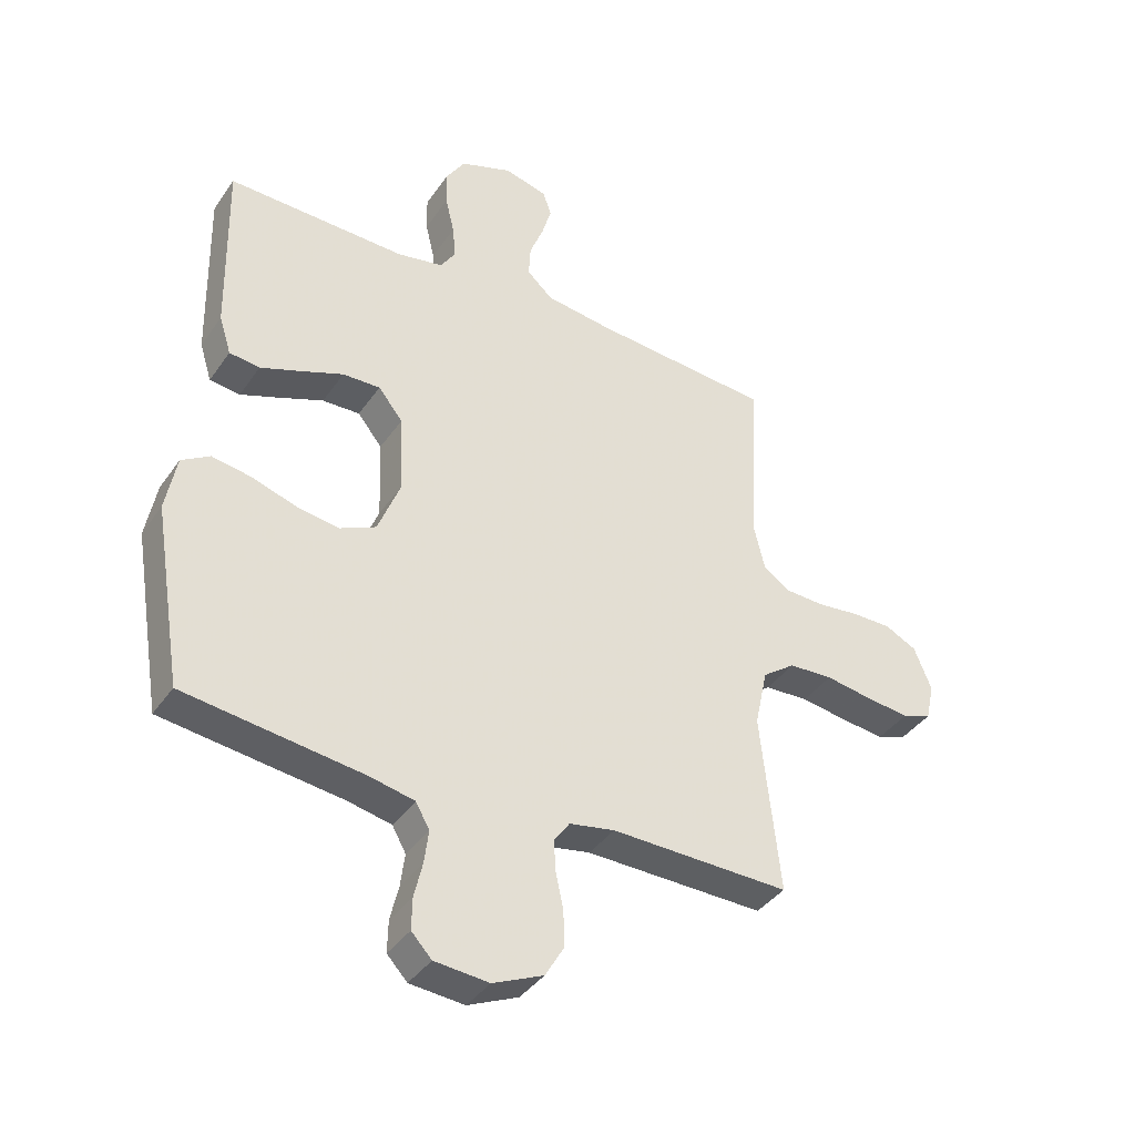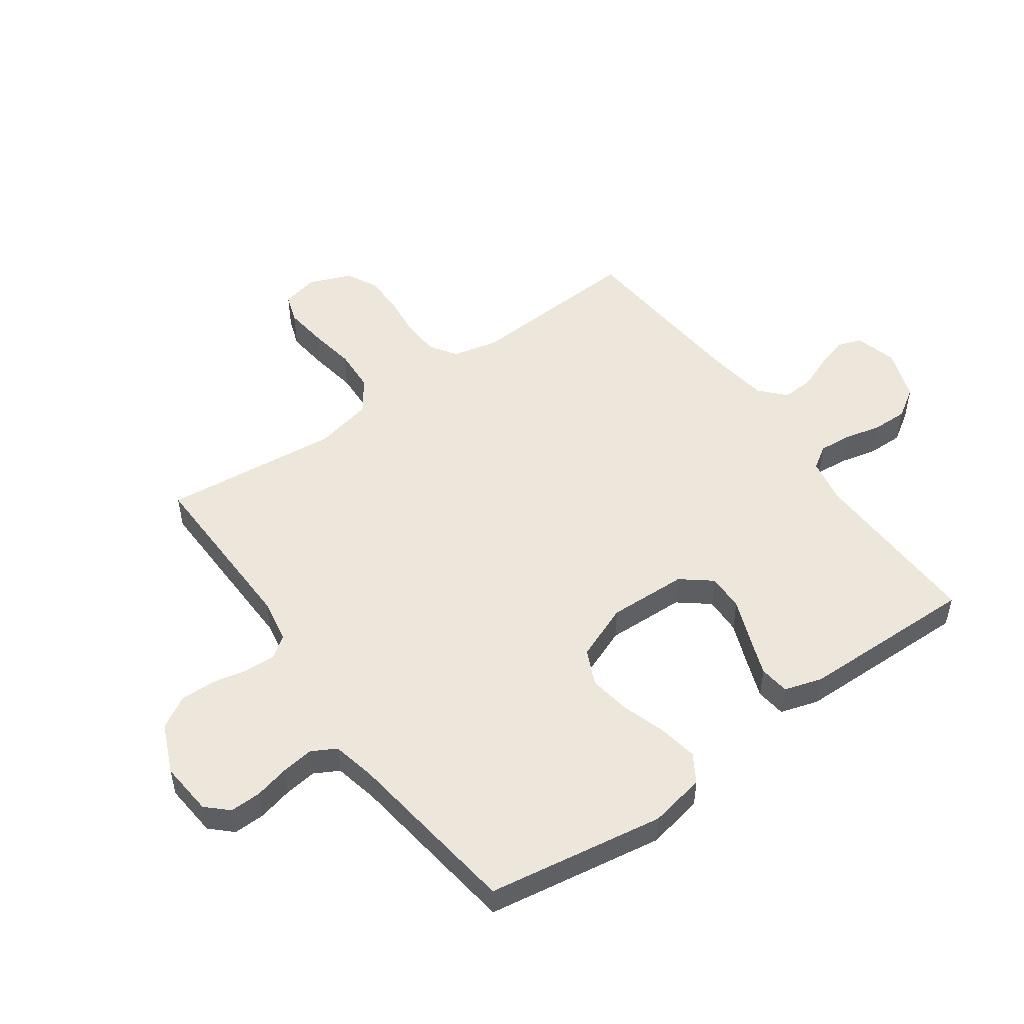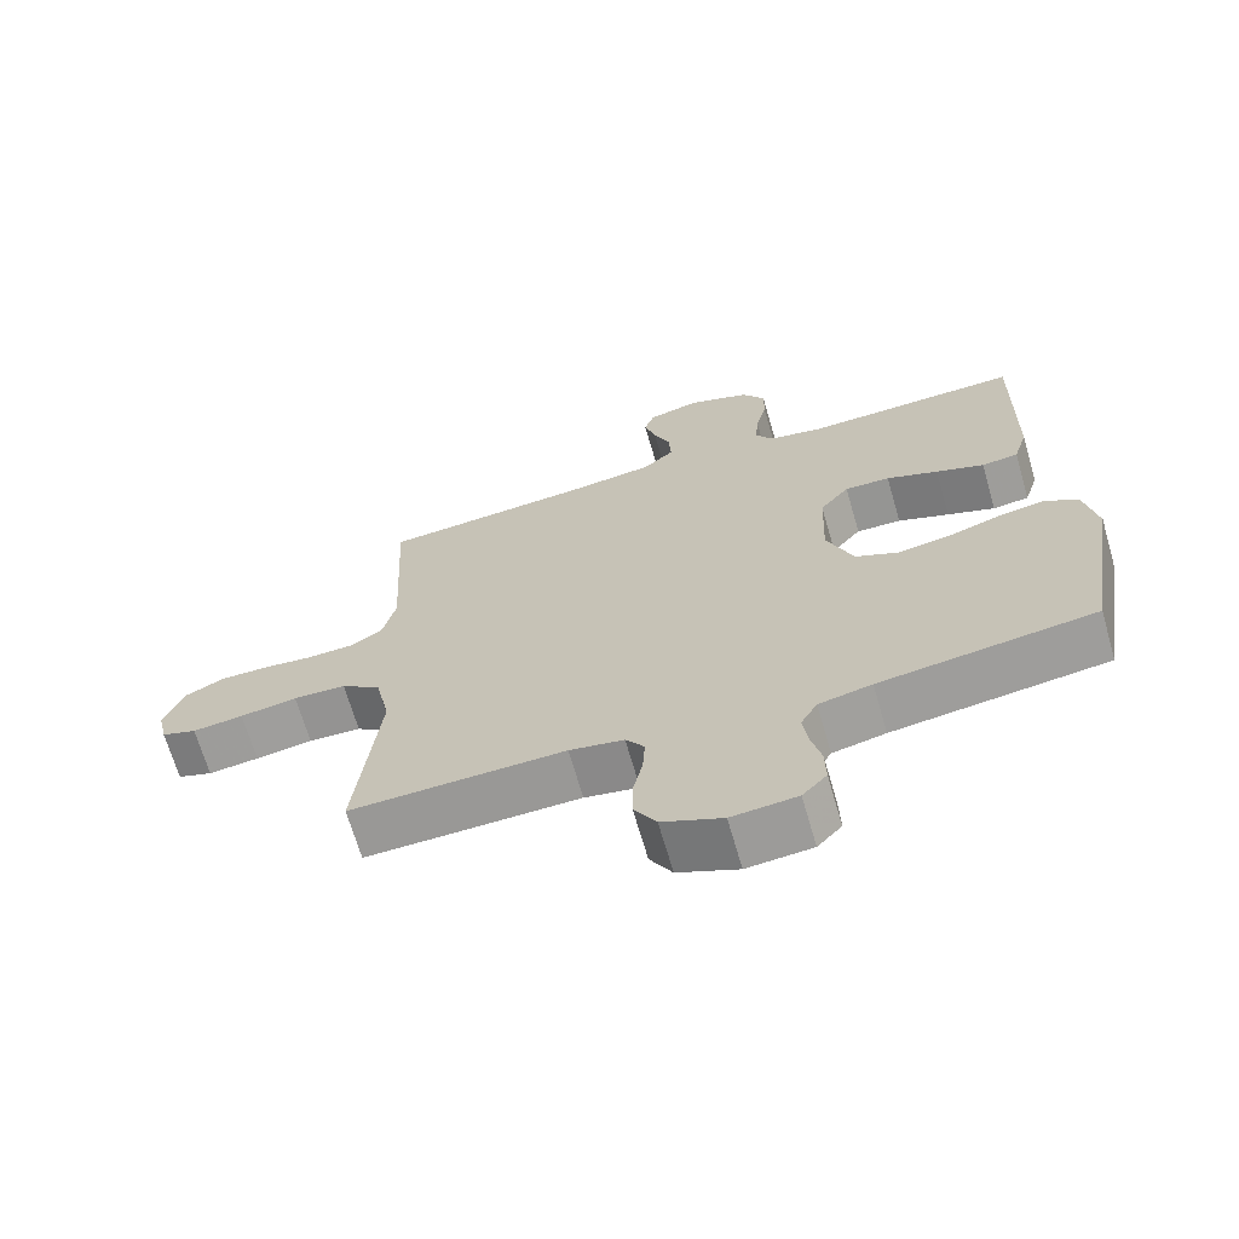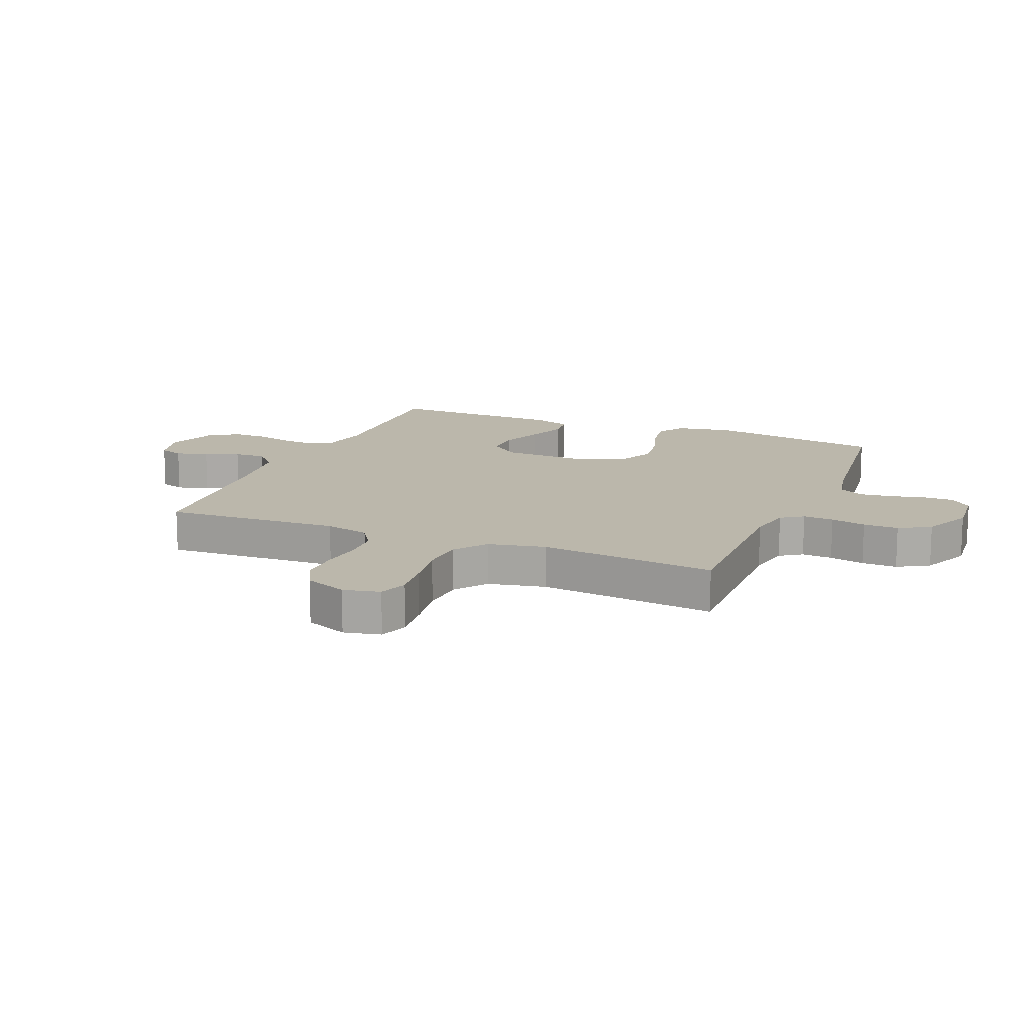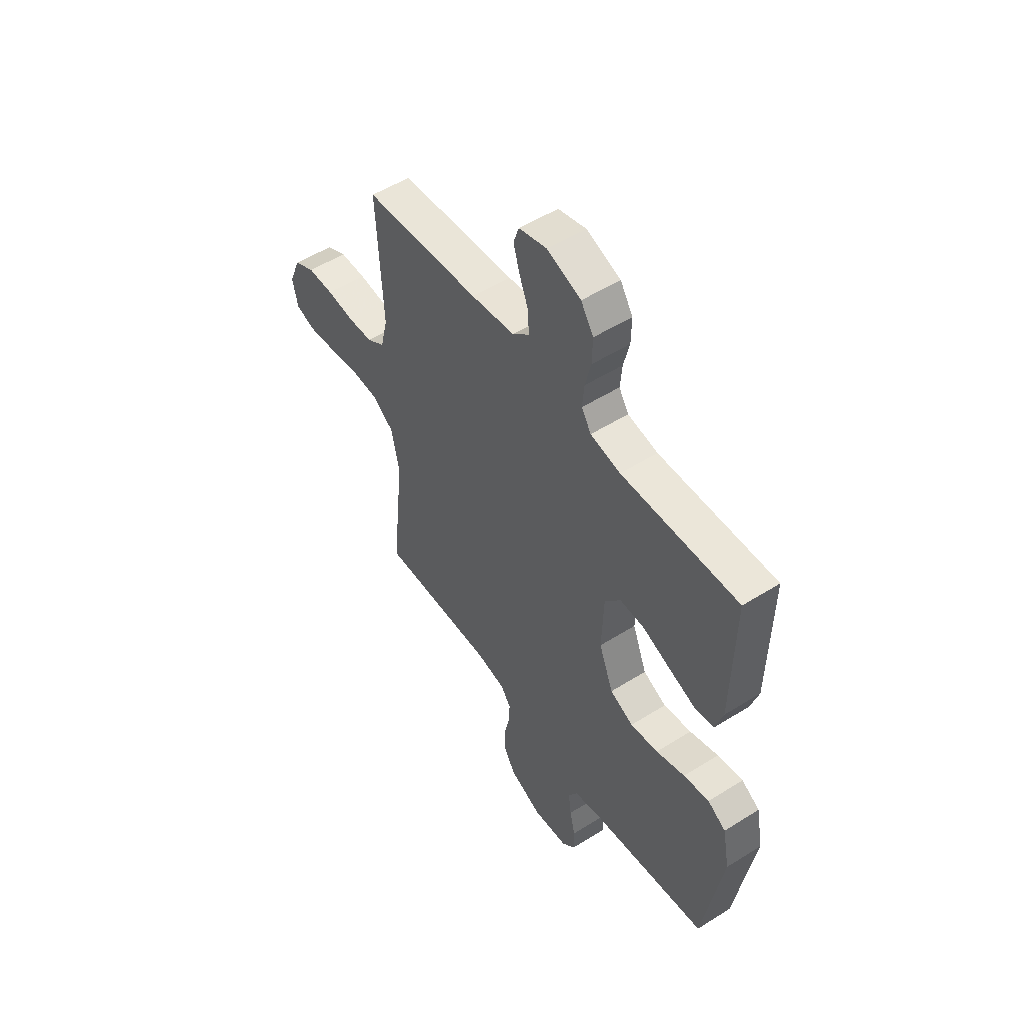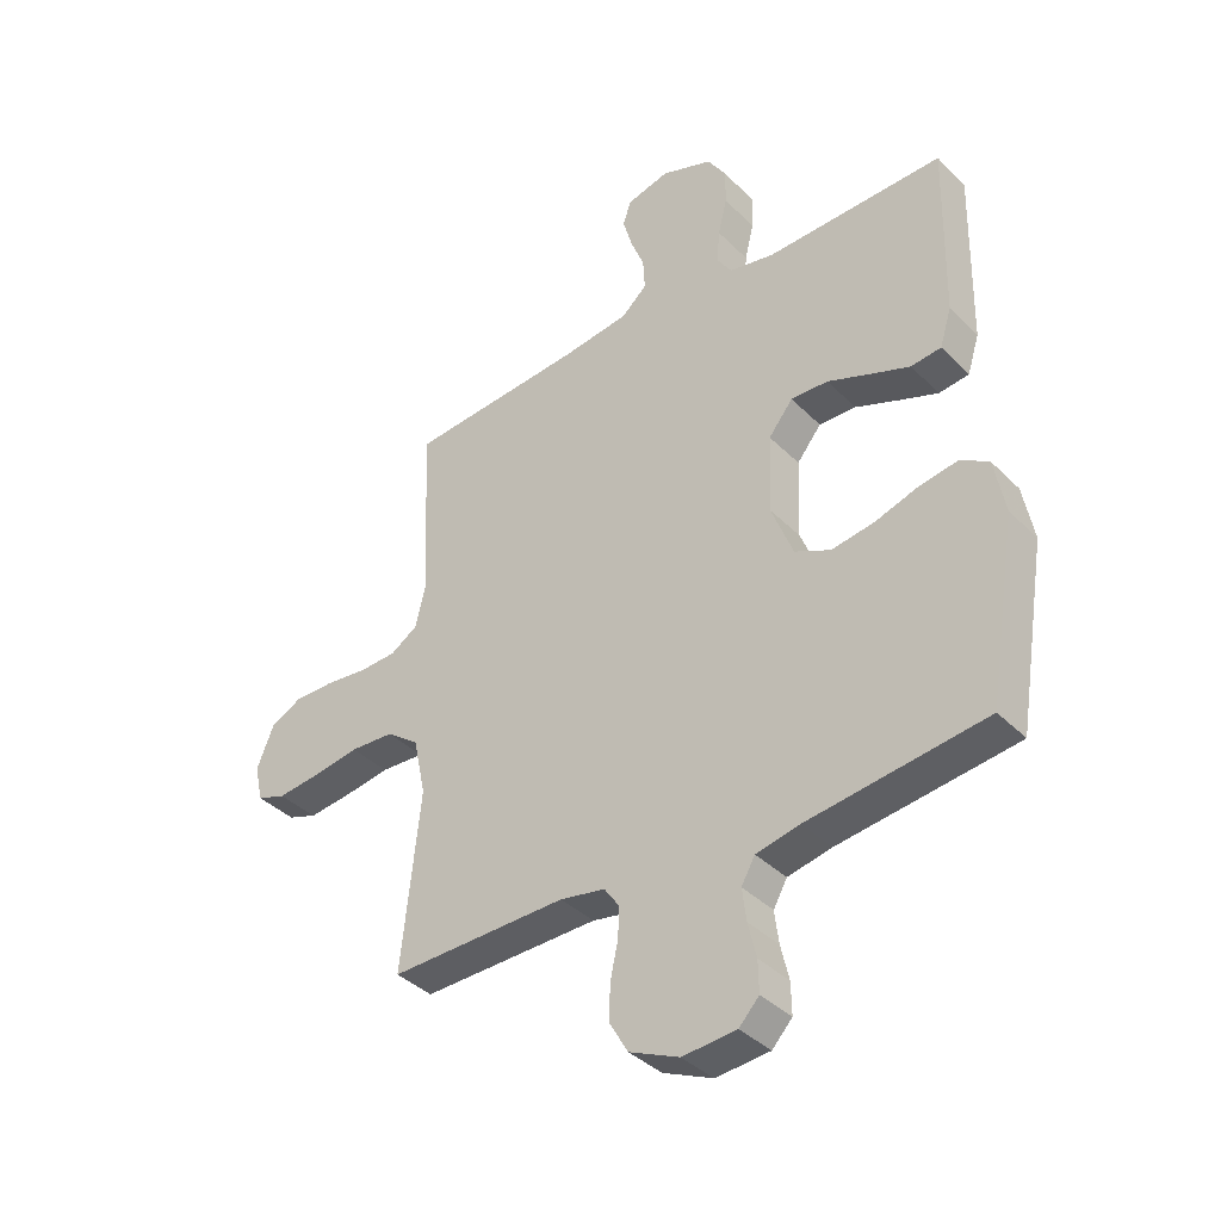
<metadata>
{"format":"obj","ext":"obj","renderer":"f3d","projection":"perspective","resolution":1024,"background":"white","views":[{"elev":-38.9,"azim":-30.9,"up":"+Z"},{"elev":51.2,"azim":-125.7,"up":"+Y"},{"elev":-68.1,"azim":-163.8,"up":"+Z"},{"elev":14.2,"azim":112.7,"up":"+Y"},{"elev":52.7,"azim":-124.1,"up":"+Z"},{"elev":-38.2,"azim":-141.1,"up":"+Z"}]}
</metadata>
<code>
v -0.5 0.07 0.5
v -0.2 0.07 0.492
v -0.123 0.07 0.507
v -0.098 0.07 0.546
v -0.103 0.07 0.602
v -0.118 0.07 0.664
v -0.119 0.07 0.724
v -0.087 0.07 0.774
v 0 0.07 0.805
v 0.072 0.07 0.786
v 0.086 0.07 0.745
v 0.07 0.07 0.69
v 0.047 0.07 0.632
v 0.044 0.07 0.578
v 0.087 0.07 0.539
v 0.2 0.07 0.524
v 0.5 0.07 0.5
v 0.484 0.07 0.2
v 0.502 0.07 0.124
v 0.548 0.07 0.094
v 0.612 0.07 0.091
v 0.683 0.07 0.099
v 0.75 0.07 0.099
v 0.803 0.07 0.072
v 0.832 0.07 0
v 0.818 0.07 -0.062
v 0.769 0.07 -0.079
v 0.698 0.07 -0.071
v 0.618 0.07 -0.058
v 0.544 0.07 -0.062
v 0.489 0.07 -0.102
v 0.468 0.07 -0.2
v 0.5 0.07 -0.5
v 0.2 0.07 -0.494
v 0.124 0.07 -0.508
v 0.098 0.07 -0.545
v 0.101 0.07 -0.597
v 0.114 0.07 -0.657
v 0.115 0.07 -0.717
v 0.084 0.07 -0.77
v 0 0.07 -0.807
v -0.091 0.07 -0.799
v -0.125 0.07 -0.763
v -0.124 0.07 -0.71
v -0.11 0.07 -0.651
v -0.103 0.07 -0.596
v -0.126 0.07 -0.555
v -0.2 0.07 -0.539
v -0.5 0.07 -0.5
v -0.549 0.07 -0.2
v -0.531 0.07 -0.105
v -0.484 0.07 -0.076
v -0.418 0.07 -0.087
v -0.344 0.07 -0.111
v -0.272 0.07 -0.122
v -0.212 0.07 -0.094
v -0.175 0.07 0
v -0.18 0.07 0.134
v -0.221 0.07 0.185
v -0.284 0.07 0.183
v -0.356 0.07 0.155
v -0.423 0.07 0.13
v -0.474 0.07 0.136
v -0.494 0.07 0.2
v -0.5 0 0.5
v -0.2 0 0.492
v -0.123 0 0.507
v -0.098 0 0.546
v -0.103 0 0.602
v -0.118 0 0.664
v -0.119 0 0.724
v -0.087 0 0.774
v 0 0 0.805
v 0.072 0 0.786
v 0.086 0 0.745
v 0.07 0 0.69
v 0.047 0 0.632
v 0.044 0 0.578
v 0.087 0 0.539
v 0.2 0 0.524
v 0.5 0 0.5
v 0.484 0 0.2
v 0.502 0 0.124
v 0.548 0 0.094
v 0.612 0 0.091
v 0.683 0 0.099
v 0.75 0 0.099
v 0.803 0 0.072
v 0.832 0 0
v 0.818 0 -0.062
v 0.769 0 -0.079
v 0.698 0 -0.071
v 0.618 0 -0.058
v 0.544 0 -0.062
v 0.489 0 -0.102
v 0.468 0 -0.2
v 0.5 0 -0.5
v 0.2 0 -0.494
v 0.124 0 -0.508
v 0.098 0 -0.545
v 0.101 0 -0.597
v 0.114 0 -0.657
v 0.115 0 -0.717
v 0.084 0 -0.77
v 0 0 -0.807
v -0.091 0 -0.799
v -0.125 0 -0.763
v -0.124 0 -0.71
v -0.11 0 -0.651
v -0.103 0 -0.596
v -0.126 0 -0.555
v -0.2 0 -0.539
v -0.5 0 -0.5
v -0.549 0 -0.2
v -0.531 0 -0.105
v -0.484 0 -0.076
v -0.418 0 -0.087
v -0.344 0 -0.111
v -0.272 0 -0.122
v -0.212 0 -0.094
v -0.175 0 0
v -0.18 0 0.134
v -0.221 0 0.185
v -0.284 0 0.183
v -0.356 0 0.155
v -0.423 0 0.13
v -0.474 0 0.136
v -0.494 0 0.2
f 64 1 2
f 63 64 2
f 62 63 2
f 61 62 2
f 60 61 2
f 59 60 2 3
f 58 59 3 4
f 57 58 4
f 52 53 54
f 51 52 54
f 50 51 54
f 49 50 54
f 48 49 54
f 47 48 54 55
f 46 47 55 56
f 43 44 45
f 42 43 45
f 41 42 45
f 40 41 45
f 39 40 45
f 38 39 45
f 37 38 45
f 36 37 45 46
f 46 56 57
f 36 46 57
f 35 36 57
f 32 33 34
f 35 57 4
f 34 35 4
f 32 34 4
f 31 32 4
f 27 28 29
f 26 27 29
f 25 26 29
f 24 25 29
f 23 24 29
f 22 23 29
f 21 22 29
f 20 21 29 30
f 16 17 18
f 15 16 18 19
f 14 15 19
f 11 12 13
f 10 11 13
f 9 10 13
f 8 9 13
f 7 8 13
f 6 7 13
f 5 6 13
f 5 13 14
f 4 5 14 19
f 19 20 30 31
f 4 19 31
f 66 65 128
f 66 128 127
f 66 127 126
f 66 126 125
f 66 125 124
f 67 66 124 123
f 68 67 123 122
f 68 122 121
f 118 117 116
f 118 116 115
f 118 115 114
f 118 114 113
f 118 113 112
f 119 118 112 111
f 120 119 111 110
f 109 108 107
f 109 107 106
f 109 106 105
f 109 105 104
f 109 104 103
f 109 103 102
f 109 102 101
f 110 109 101 100
f 121 120 110
f 121 110 100
f 121 100 99
f 98 97 96
f 68 121 99
f 68 99 98
f 68 98 96
f 68 96 95
f 93 92 91
f 93 91 90
f 93 90 89
f 93 89 88
f 93 88 87
f 93 87 86
f 93 86 85
f 94 93 85 84
f 82 81 80
f 83 82 80 79
f 83 79 78
f 77 76 75
f 77 75 74
f 77 74 73
f 77 73 72
f 77 72 71
f 77 71 70
f 77 70 69
f 78 77 69
f 83 78 69 68
f 95 94 84 83
f 95 83 68
f 1 65 66 2
f 2 66 67 3
f 3 67 68 4
f 4 68 69 5
f 5 69 70 6
f 6 70 71 7
f 7 71 72 8
f 8 72 73 9
f 9 73 74 10
f 10 74 75 11
f 11 75 76 12
f 12 76 77 13
f 13 77 78 14
f 14 78 79 15
f 15 79 80 16
f 16 80 81 17
f 17 81 82 18
f 18 82 83 19
f 19 83 84 20
f 20 84 85 21
f 21 85 86 22
f 22 86 87 23
f 23 87 88 24
f 24 88 89 25
f 25 89 90 26
f 26 90 91 27
f 27 91 92 28
f 28 92 93 29
f 29 93 94 30
f 30 94 95 31
f 31 95 96 32
f 32 96 97 33
f 33 97 98 34
f 34 98 99 35
f 35 99 100 36
f 36 100 101 37
f 37 101 102 38
f 38 102 103 39
f 39 103 104 40
f 40 104 105 41
f 41 105 106 42
f 42 106 107 43
f 43 107 108 44
f 44 108 109 45
f 45 109 110 46
f 46 110 111 47
f 47 111 112 48
f 48 112 113 49
f 49 113 114 50
f 50 114 115 51
f 51 115 116 52
f 52 116 117 53
f 53 117 118 54
f 54 118 119 55
f 55 119 120 56
f 56 120 121 57
f 57 121 122 58
f 58 122 123 59
f 59 123 124 60
f 60 124 125 61
f 61 125 126 62
f 62 126 127 63
f 63 127 128 64
f 64 128 65 1

</code>
